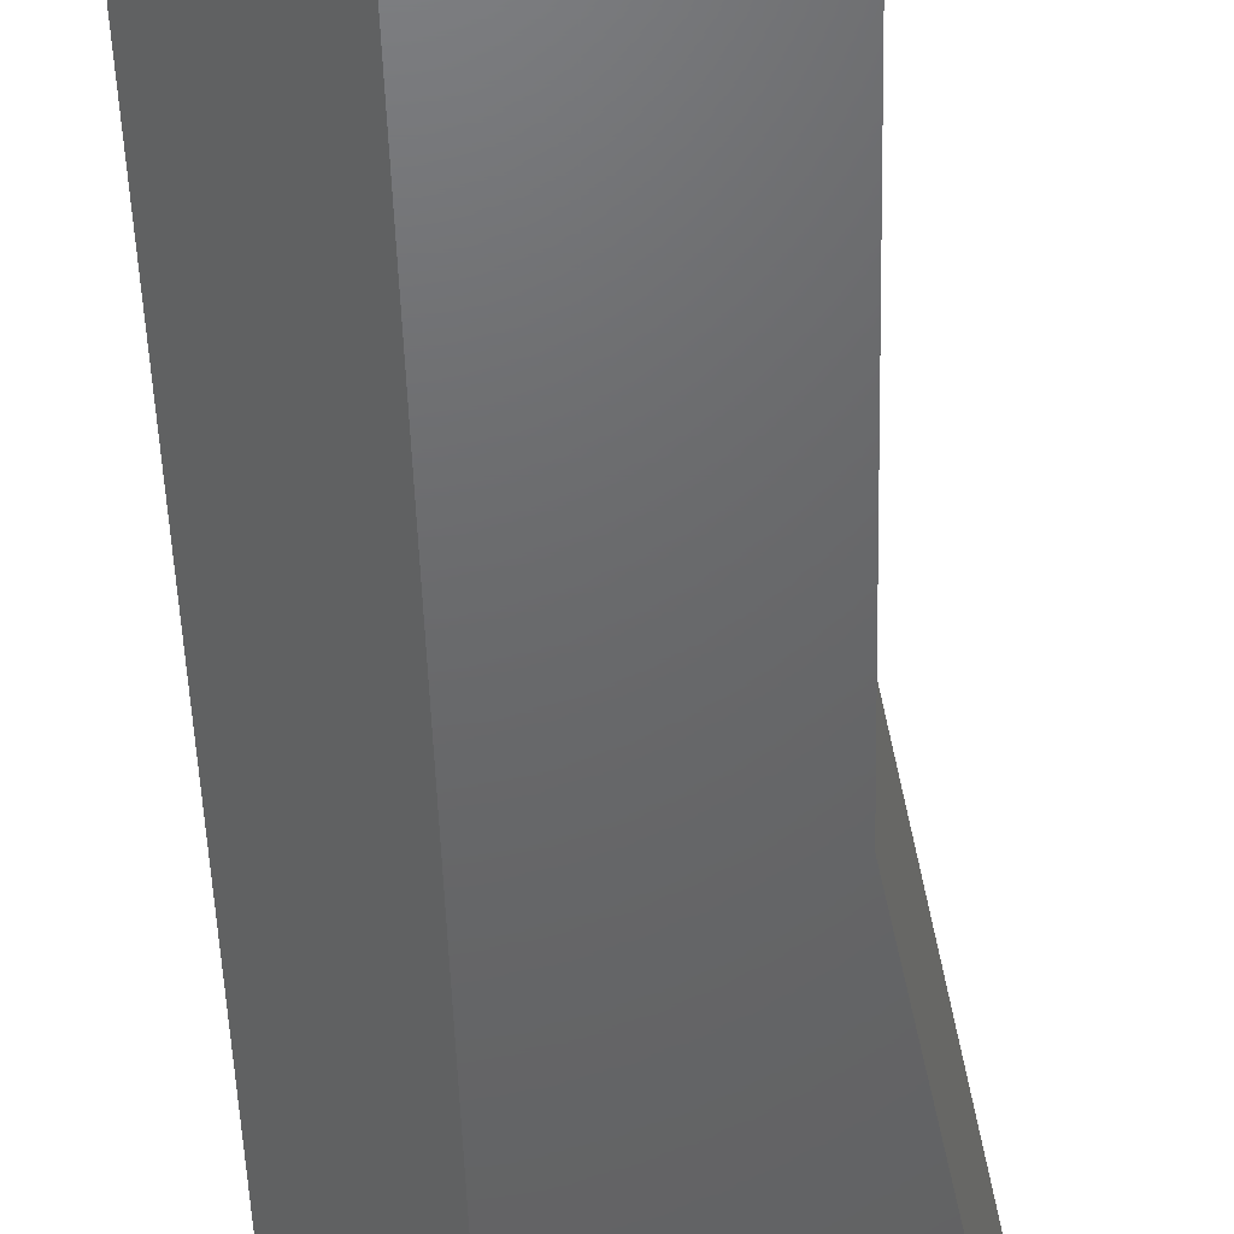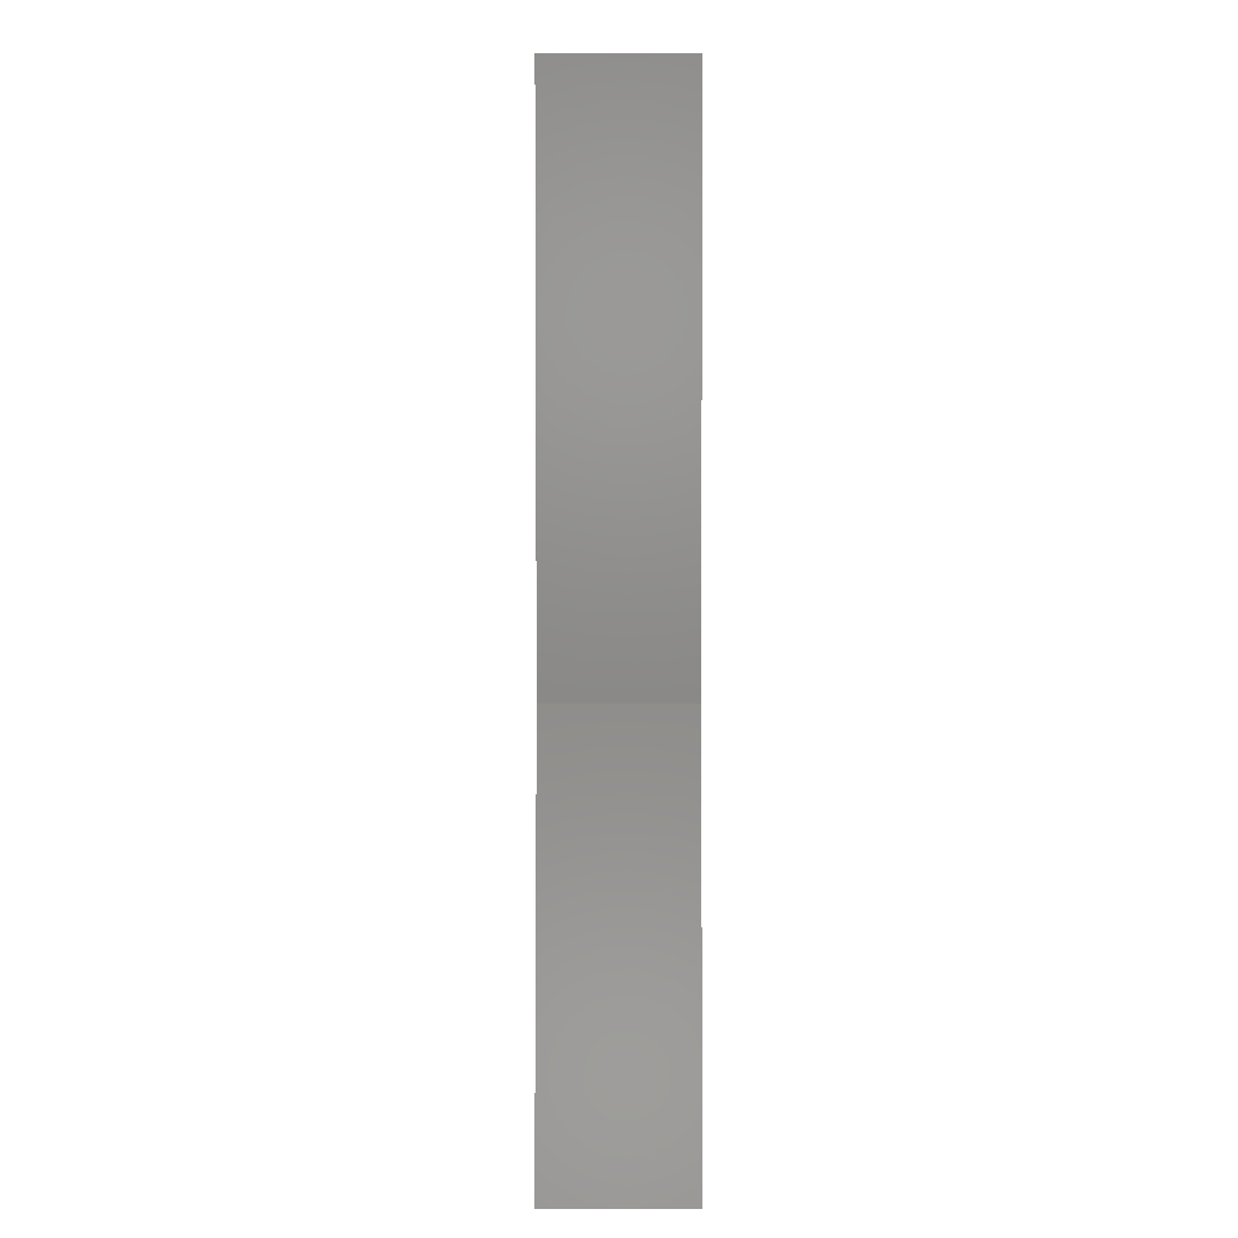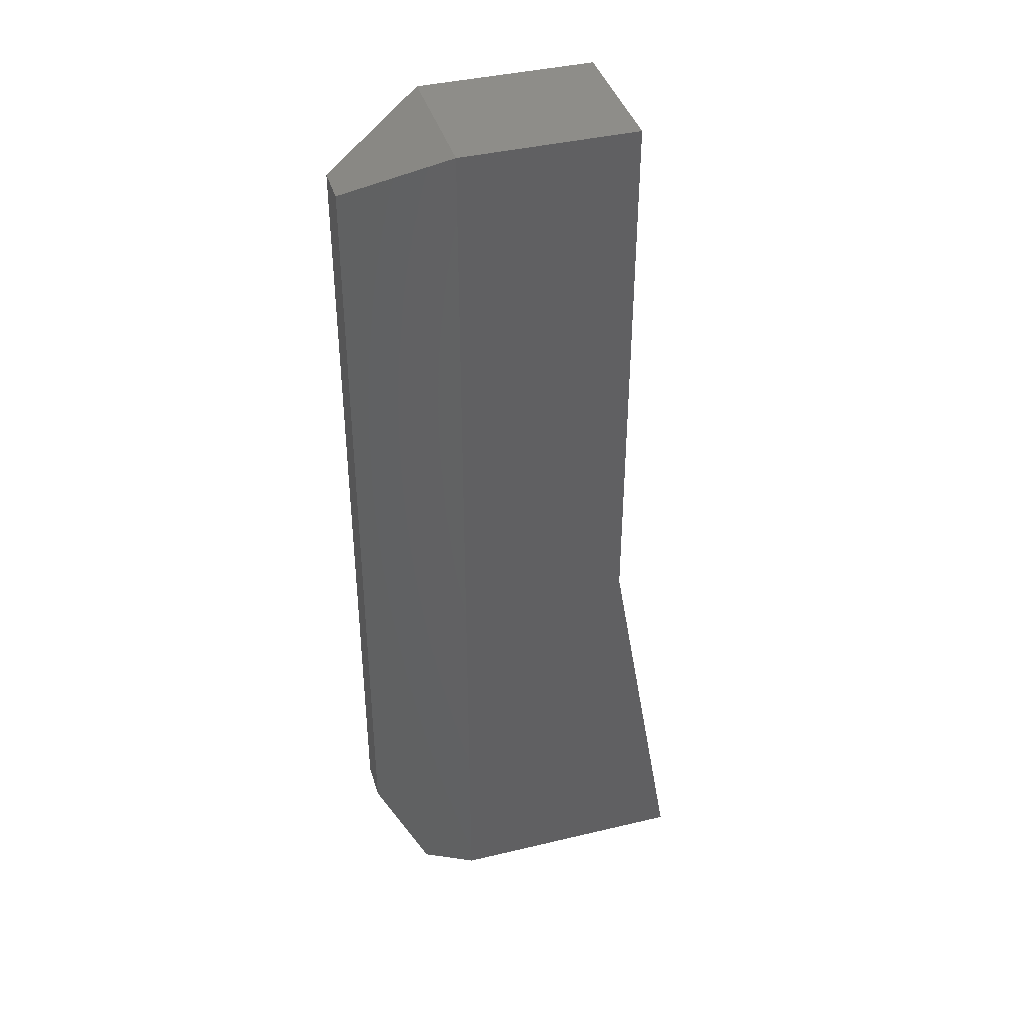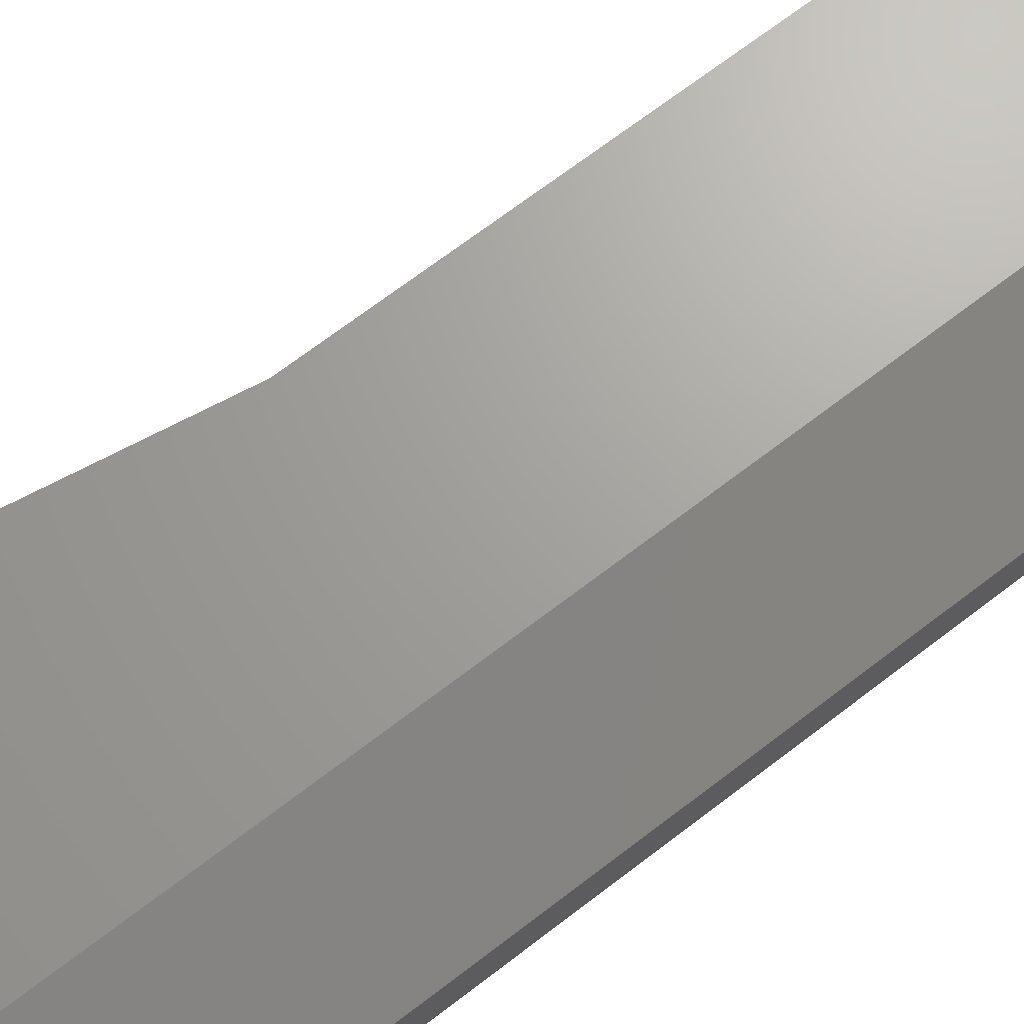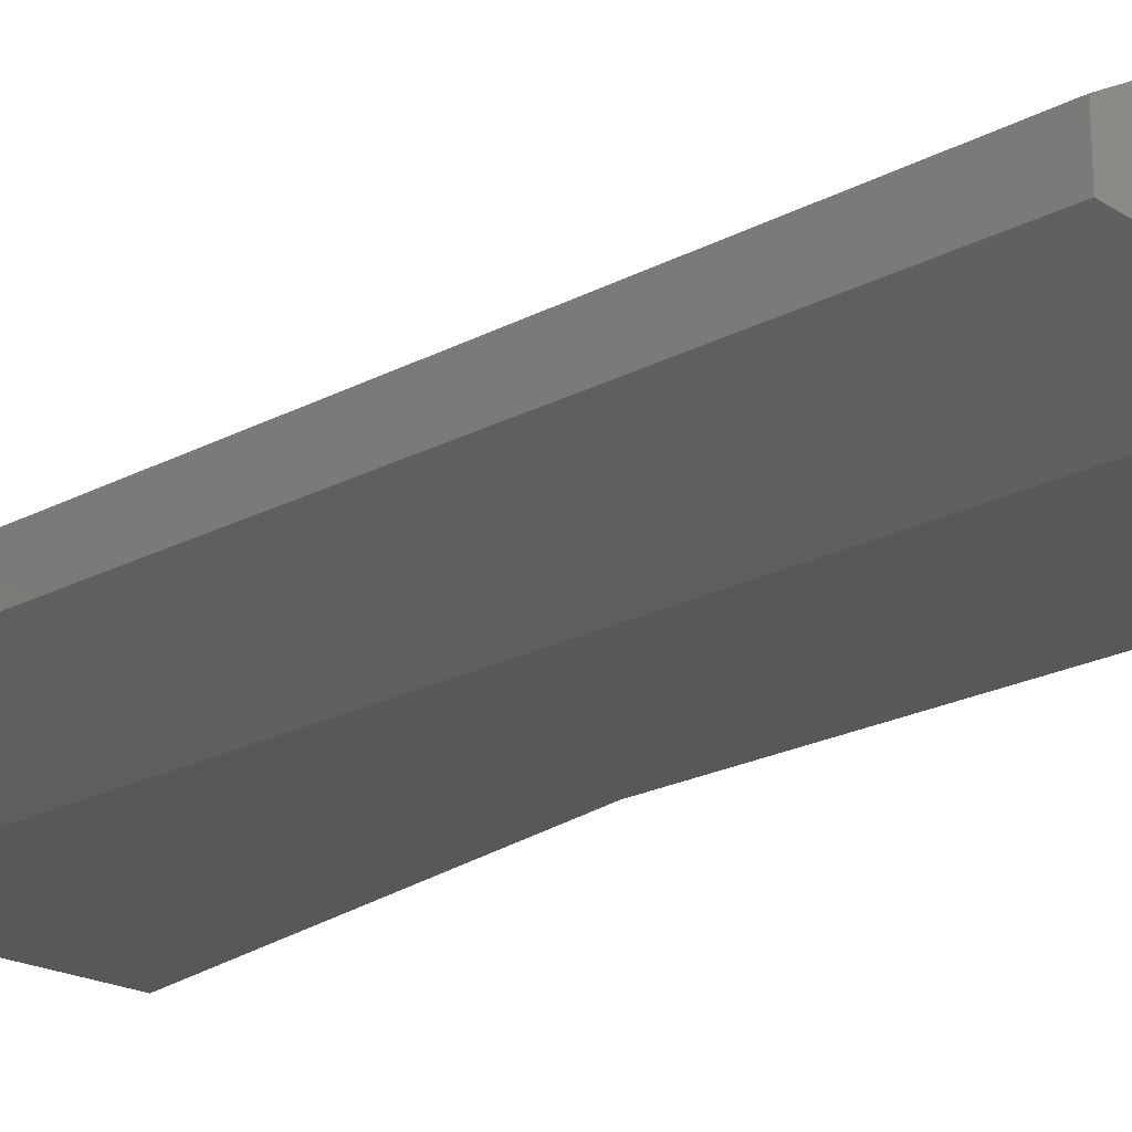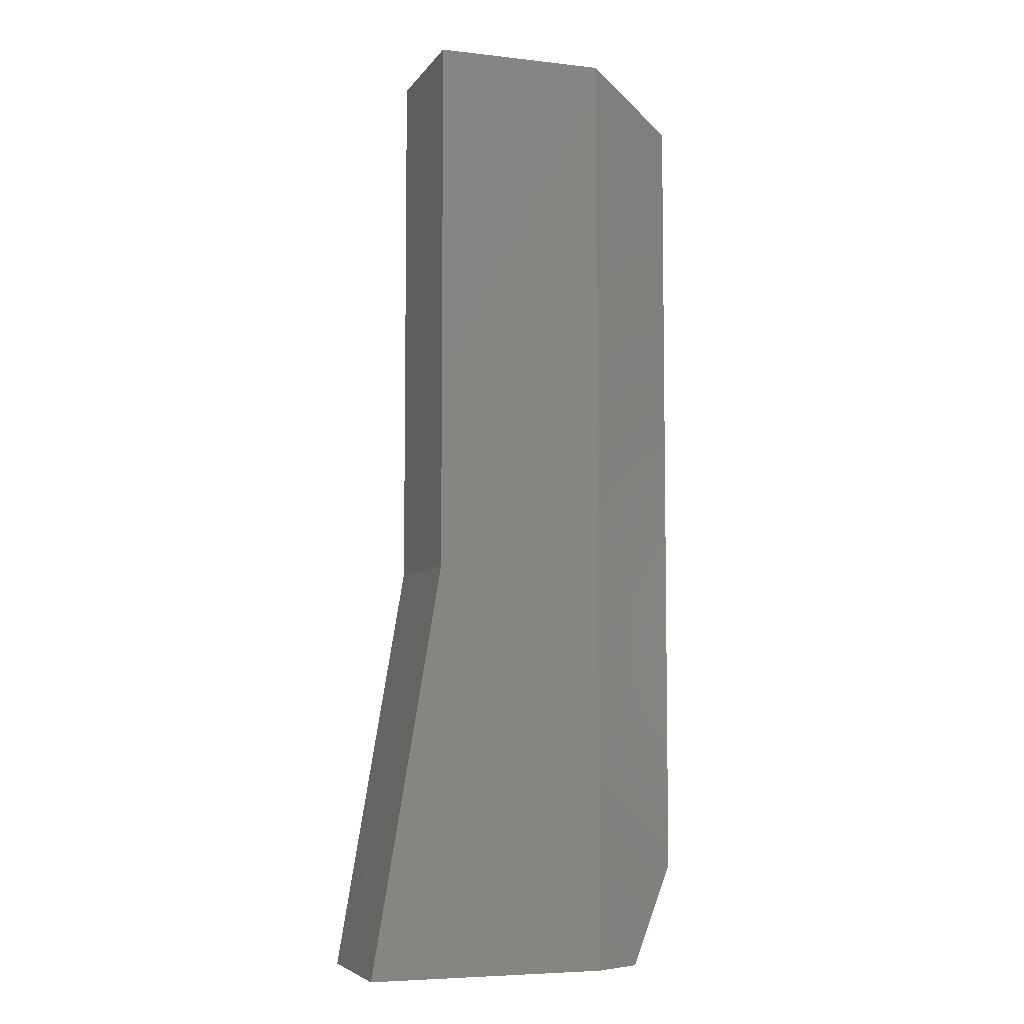
<metadata>
{"format":"stl","ext":"stl","renderer":"f3d","projection":"perspective","resolution":1024,"background":"white","views":[{"elev":-47.2,"azim":-178.4,"up":"+Z"},{"elev":3.9,"azim":-89.9,"up":"+Y"},{"elev":40.2,"azim":163.6,"up":"+Y"},{"elev":68.0,"azim":52.2,"up":"+Z"},{"elev":-20.2,"azim":134.9,"up":"+Z"},{"elev":-5.9,"azim":-19.1,"up":"+Y"}]}
</metadata>
<code>
# stl→obj: 20 verts, 36 faces
v -0.07533 0.75 0.1094
v -0.2104 0.75 0.1094
v -0.07533 0.3237 0.1094
v -0.2104 0.3237 0.1094
v -0.07533 0 0.1094
v -0.2656 0 0.1094
v -0.07533 0.75 0
v -0.07533 0.3237 0
v -0.2104 0.75 0
v -0.2104 0.3237 0
v -0.07533 0 0
v -0.2656 0 0
v 0.002796 0.3237 0.07031
v 0.002796 0.3237 0.03906
v 0.002796 0.7109 0.07031
v 0.002796 0.7109 0.03906
v 0.002796 0.07812 0.07031
v 0.002796 0.07812 0.03906
v -0.03627 6.206e-18 0.01953
v -0.03627 0 0.08984
f 1 2 3
f 3 2 4
f 3 4 5
f 5 4 6
f 7 8 9
f 9 8 10
f 8 11 10
f 10 11 12
f 1 7 2
f 2 7 9
f 13 14 15
f 15 14 16
f 17 18 13
f 13 18 14
f 19 20 11
f 11 20 5
f 11 5 12
f 12 5 6
f 20 17 5
f 5 17 13
f 5 13 3
f 1 3 15
f 15 3 13
f 18 17 19
f 19 17 20
f 7 16 8
f 8 16 14
f 8 14 11
f 11 14 18
f 11 18 19
f 7 1 16
f 16 1 15
f 4 10 6
f 6 10 12
f 2 9 4
f 4 9 10

</code>
